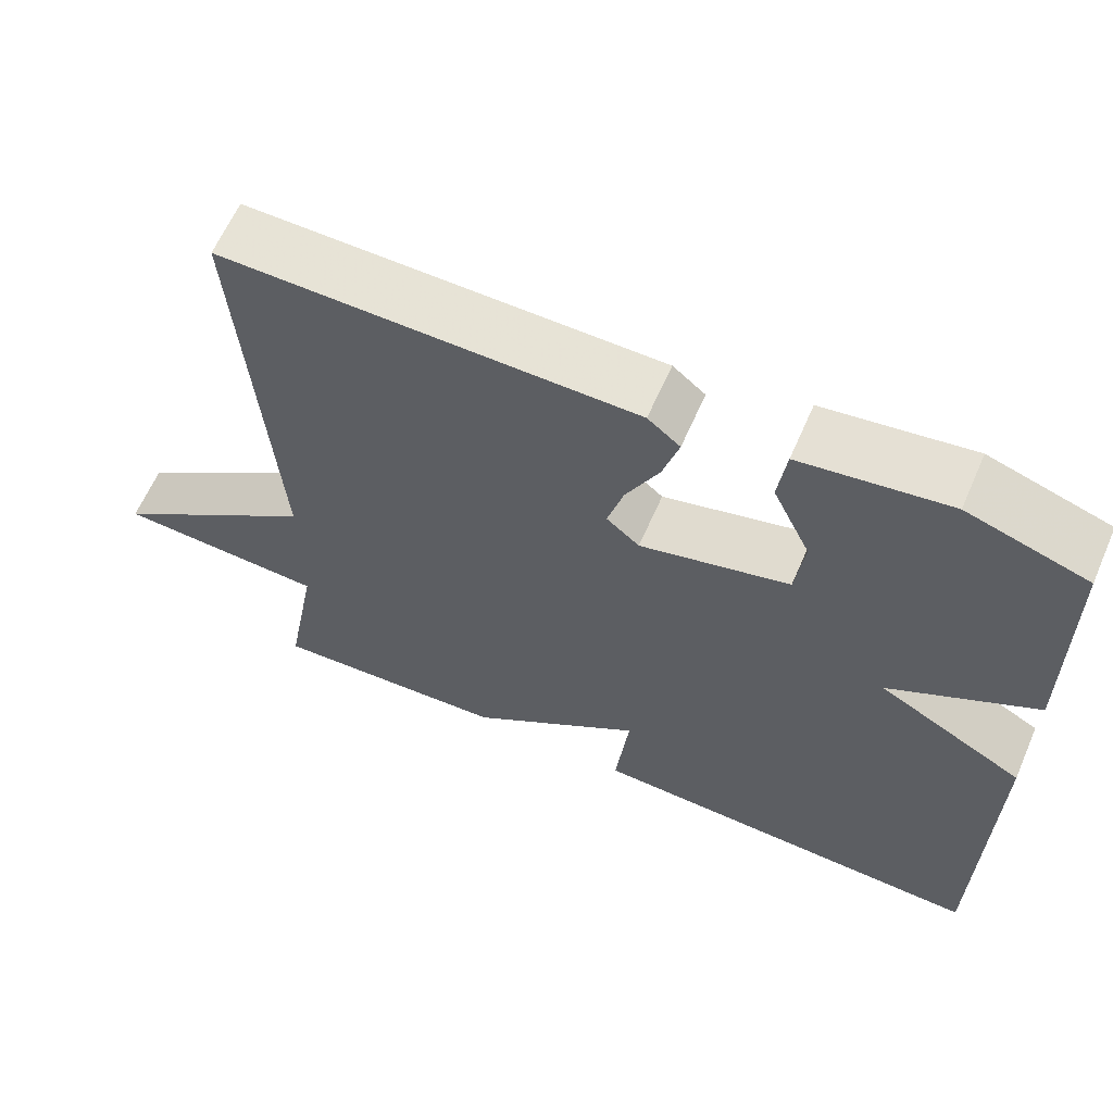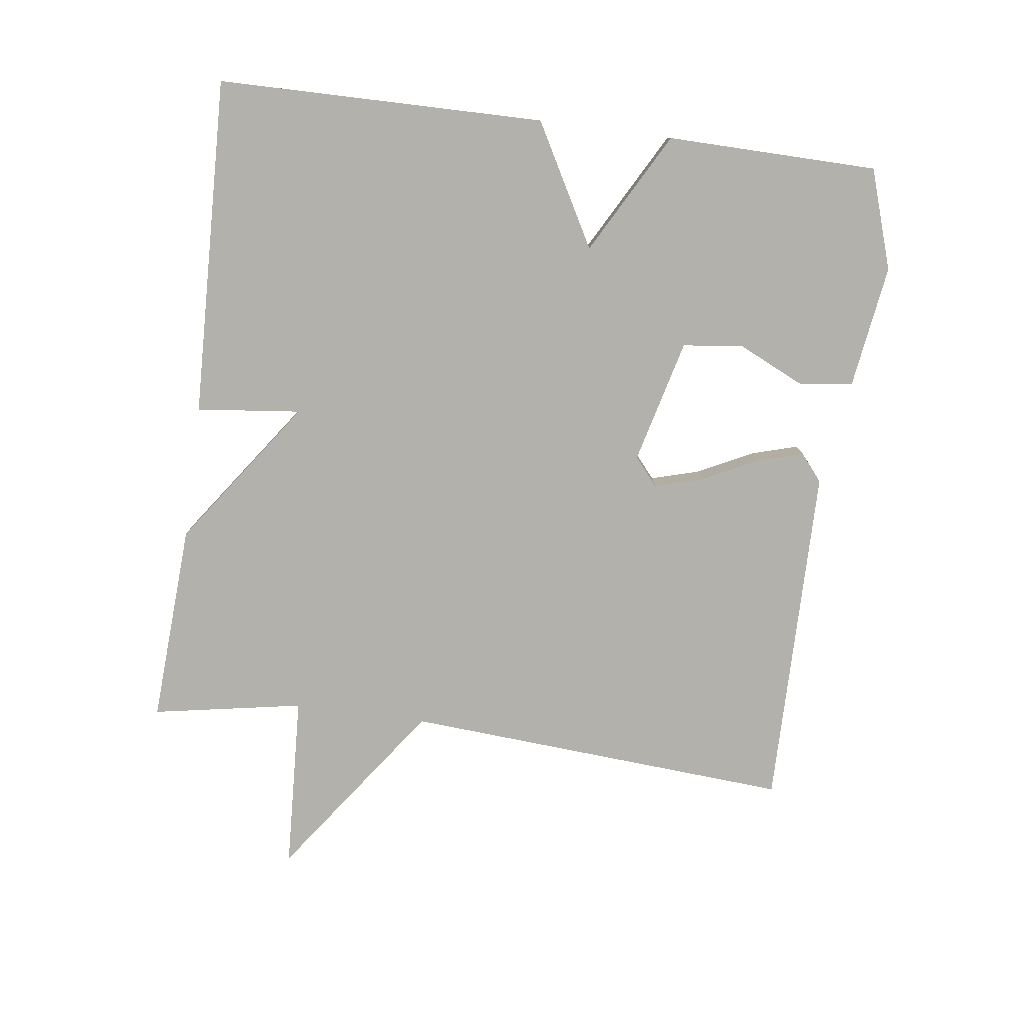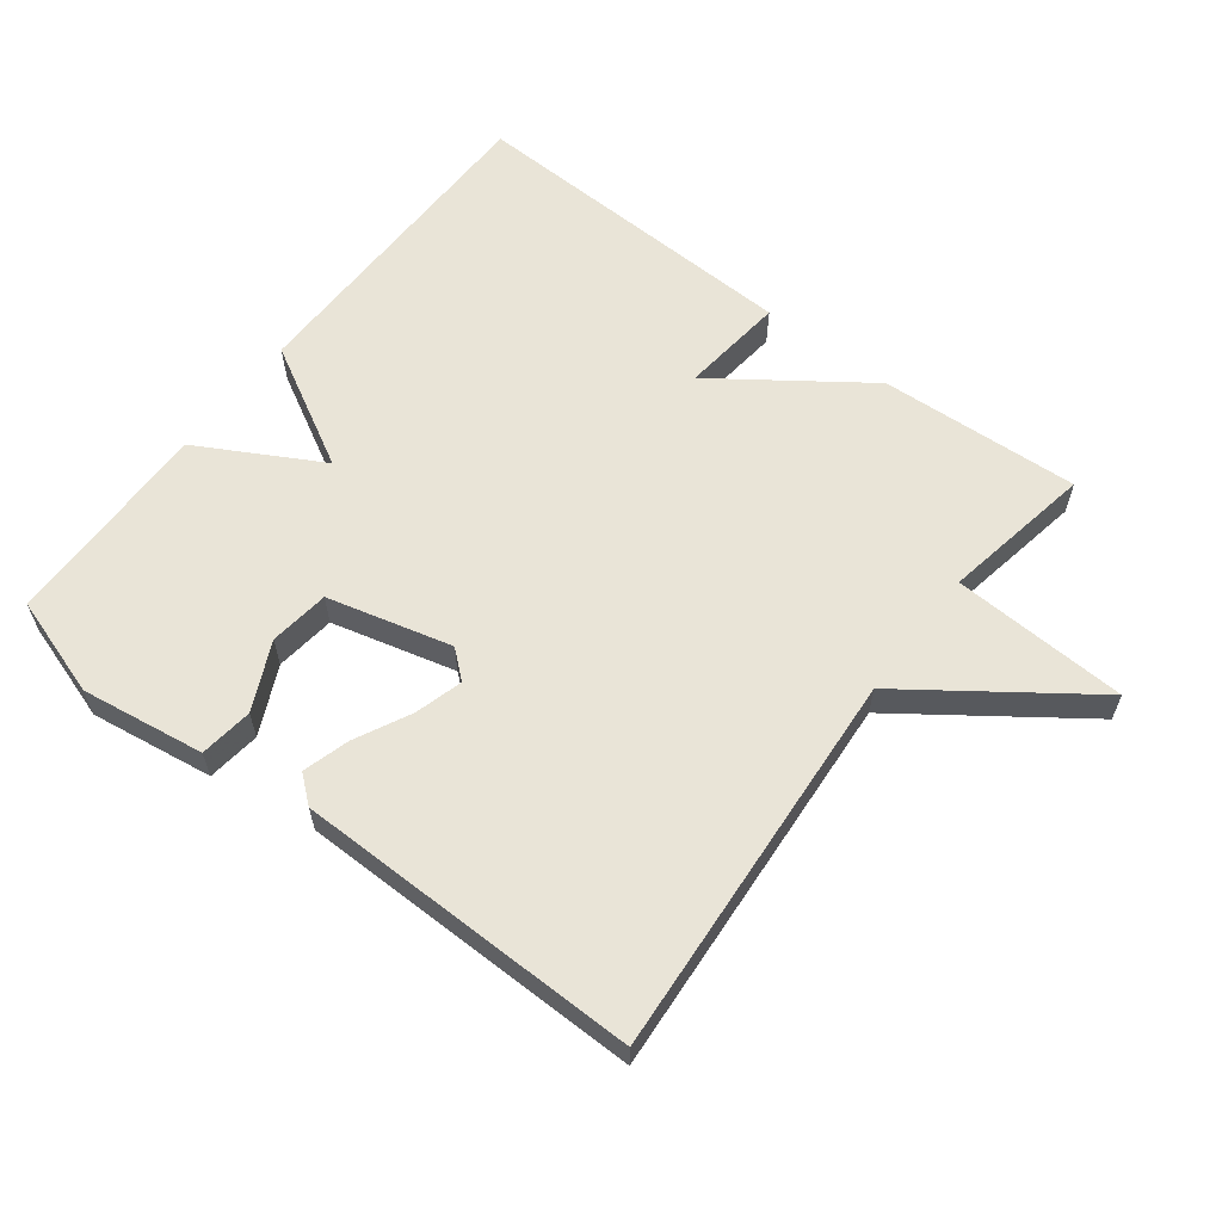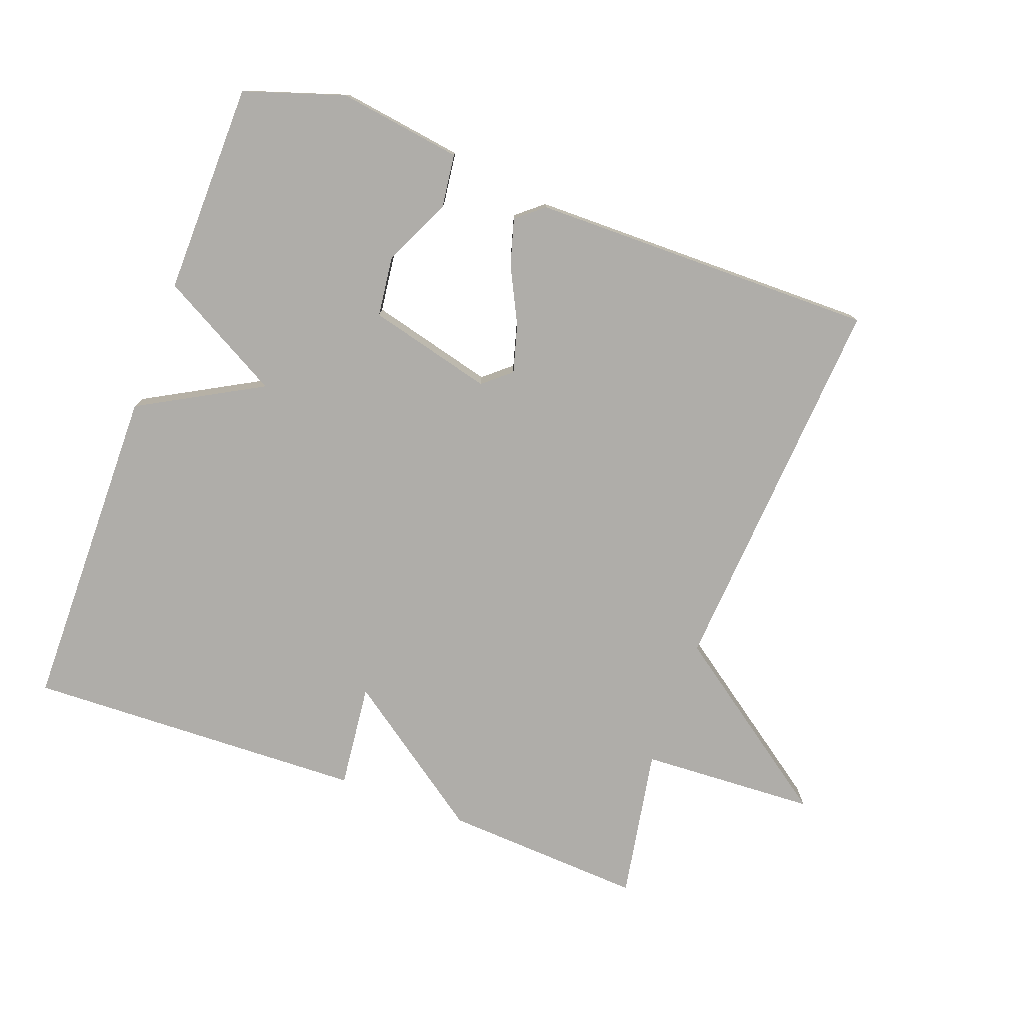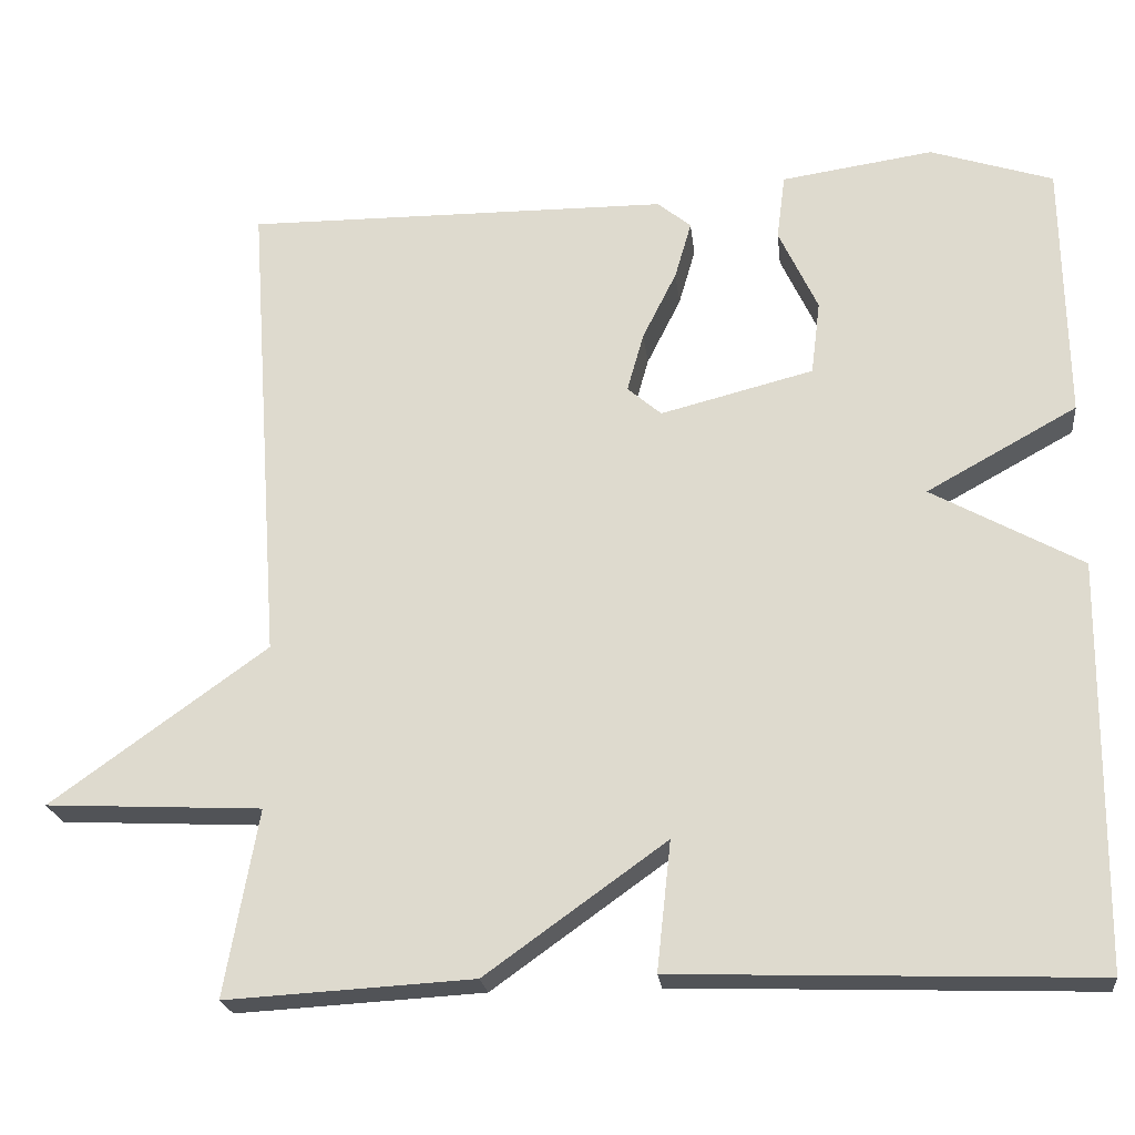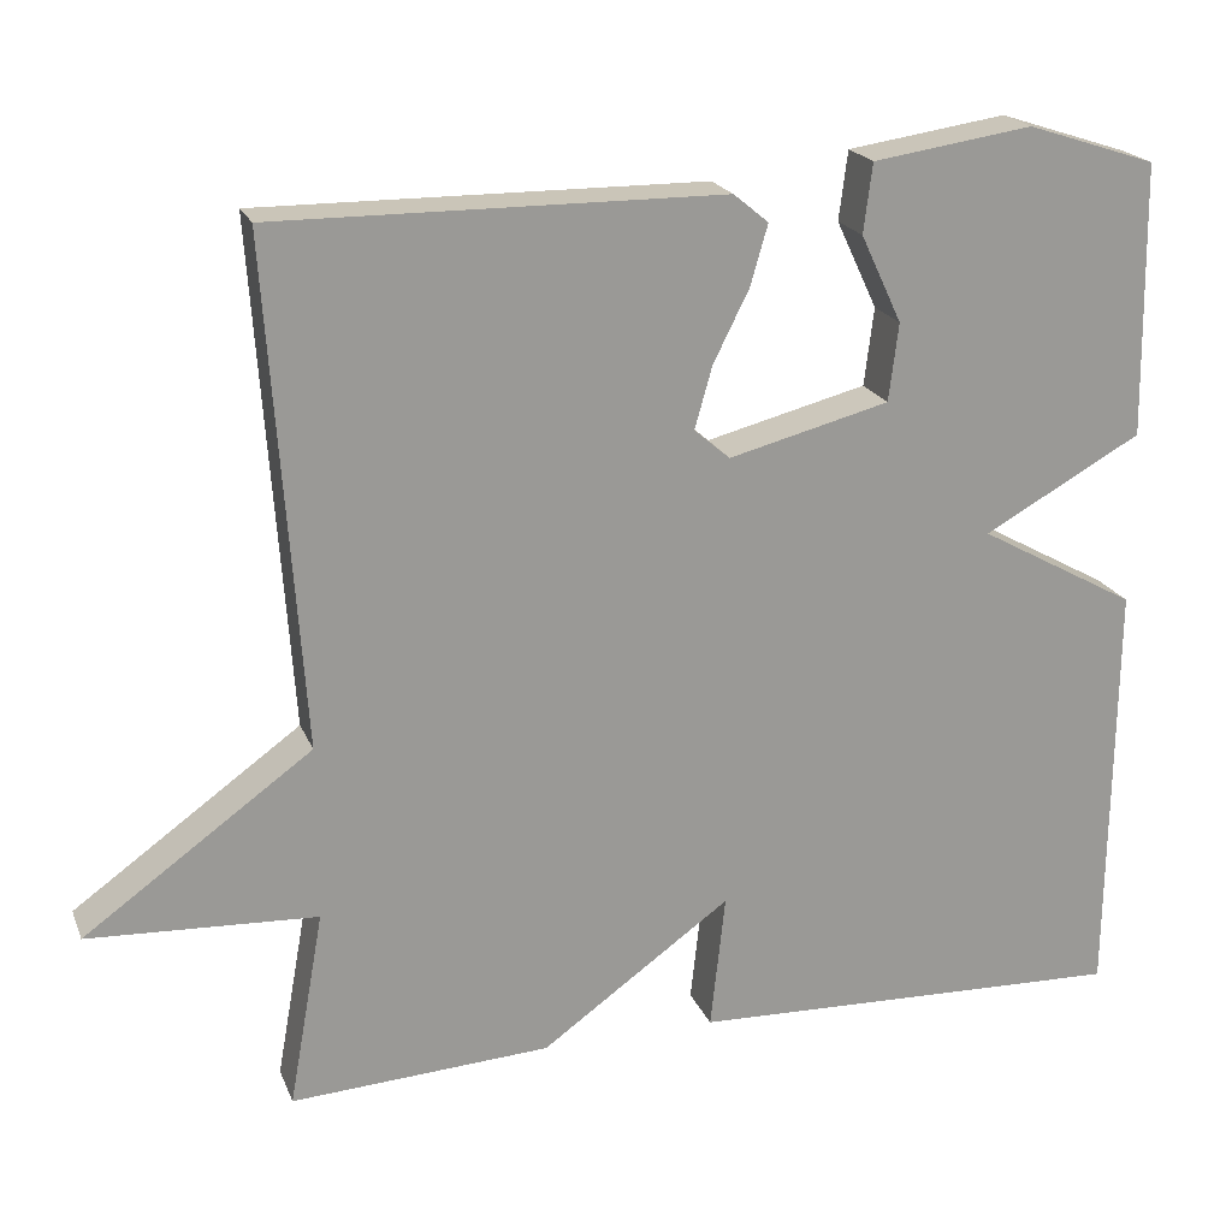
<metadata>
{"format":"obj","ext":"obj","renderer":"f3d","projection":"perspective","resolution":1024,"background":"white","views":[{"elev":62.8,"azim":-156.4,"up":"+Z"},{"elev":-79.0,"azim":-97.5,"up":"+Y"},{"elev":60.8,"azim":37.4,"up":"+Y"},{"elev":-77.3,"azim":-20.2,"up":"+Y"},{"elev":-22.0,"azim":-173.5,"up":"+Z"},{"elev":20.4,"azim":162.2,"up":"+Z"}]}
</metadata>
<code>
v 0.5 0.07 -0.5
v 0.203 0.07 -0.483
v -0.014 0.07 -0.328
v 0.003 0.07 -0.483
v -0.5 0.07 -0.5
v -0.505 0.07 -0.013
v -0.324 0.07 0.087
v -0.505 0.07 0.187
v -0.5 0.07 0.5
v -0.352 0.07 0.548
v -0.169 0.07 0.521
v -0.159 0.07 0.442
v -0.206 0.07 0.342
v -0.195 0.07 0.253
v -0.011 0.07 0.206
v 0.03 0.07 0.241
v 0.01 0.07 0.312
v -0.031 0.07 0.394
v -0.051 0.07 0.463
v -0.011 0.07 0.496
v 0.5 0.07 0.5
v 0.46 0.07 -0.076
v 0.72 0.07 -0.263
v 0.46 0.07 -0.276
v 0.5 0 -0.5
v 0.203 0 -0.483
v -0.014 0 -0.328
v 0.003 0 -0.483
v -0.5 0 -0.5
v -0.505 0 -0.013
v -0.324 0 0.087
v -0.505 0 0.187
v -0.5 0 0.5
v -0.352 0 0.548
v -0.169 0 0.521
v -0.159 0 0.442
v -0.206 0 0.342
v -0.195 0 0.253
v -0.011 0 0.206
v 0.03 0 0.241
v 0.01 0 0.312
v -0.031 0 0.394
v -0.051 0 0.463
v -0.011 0 0.496
v 0.5 0 0.5
v 0.46 0 -0.076
v 0.72 0 -0.263
v 0.46 0 -0.276
f 22 23 24
f 20 21 22
f 19 20 22
f 18 19 22
f 17 18 22
f 16 17 22 24
f 1 2 3
f 24 1 3
f 16 24 3
f 15 16 3
f 11 12 13
f 10 11 13
f 9 10 13
f 8 9 13
f 7 8 13 14
f 5 6 7
f 4 5 7
f 3 4 7
f 3 7 14 15
f 48 47 46
f 46 45 44
f 46 44 43
f 46 43 42
f 46 42 41
f 48 46 41 40
f 27 26 25
f 27 25 48
f 27 48 40
f 27 40 39
f 37 36 35
f 37 35 34
f 37 34 33
f 37 33 32
f 38 37 32 31
f 31 30 29
f 31 29 28
f 31 28 27
f 39 38 31 27
f 1 25 26 2
f 2 26 27 3
f 3 27 28 4
f 4 28 29 5
f 5 29 30 6
f 6 30 31 7
f 7 31 32 8
f 8 32 33 9
f 9 33 34 10
f 10 34 35 11
f 11 35 36 12
f 12 36 37 13
f 13 37 38 14
f 14 38 39 15
f 15 39 40 16
f 16 40 41 17
f 17 41 42 18
f 18 42 43 19
f 19 43 44 20
f 20 44 45 21
f 21 45 46 22
f 22 46 47 23
f 23 47 48 24
f 24 48 25 1

</code>
